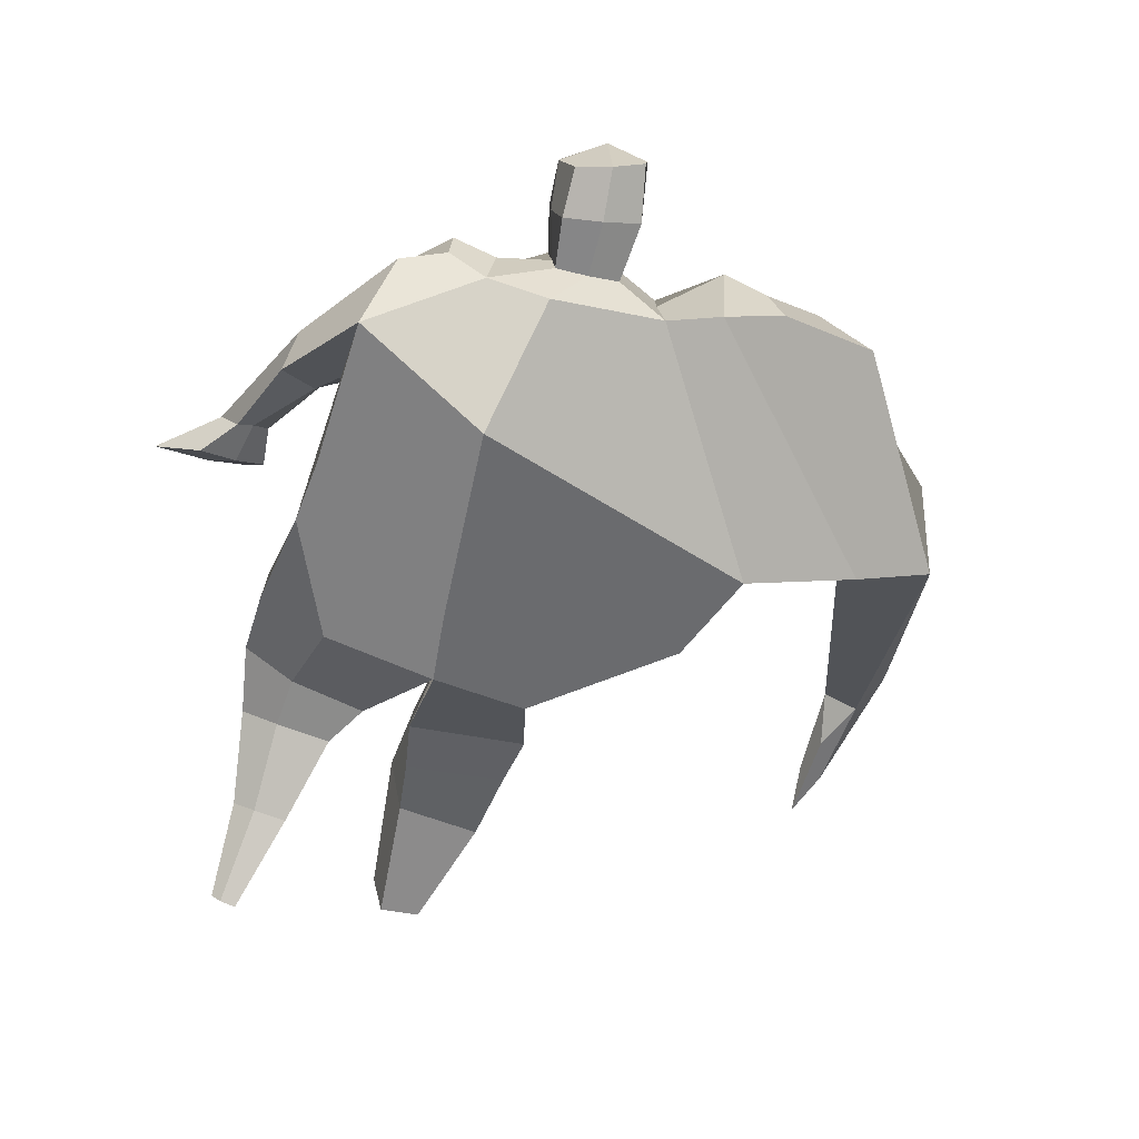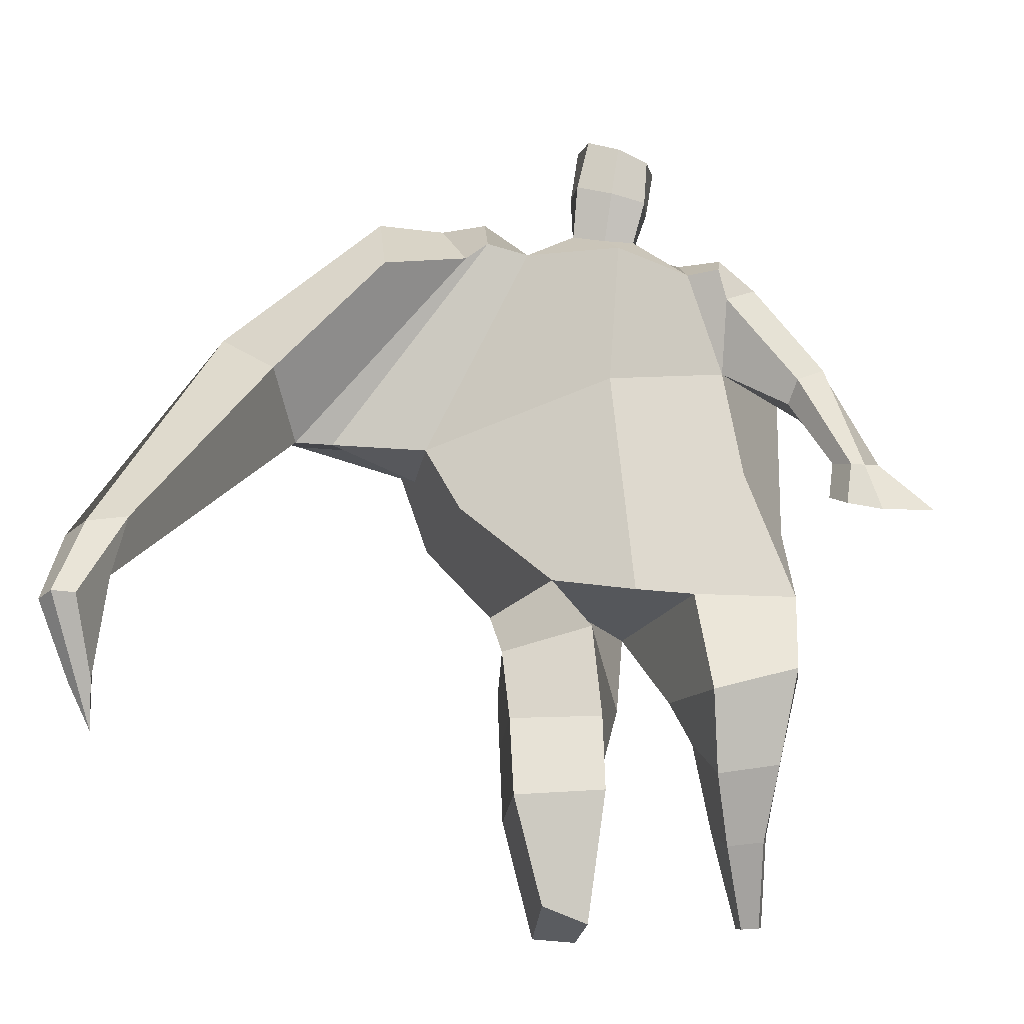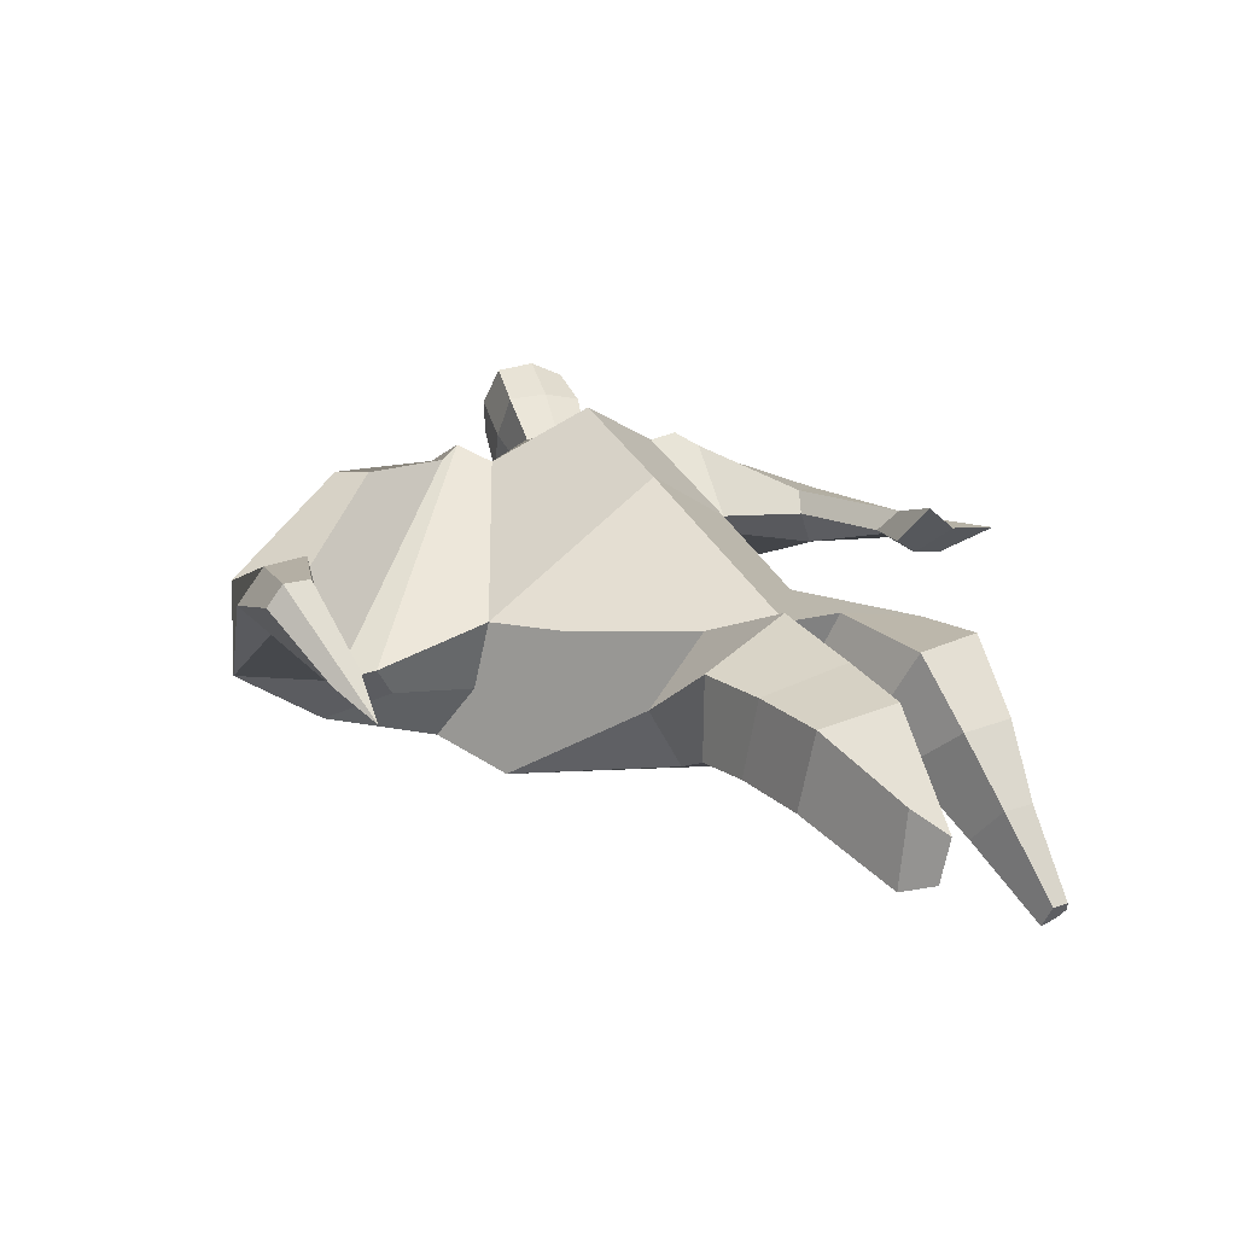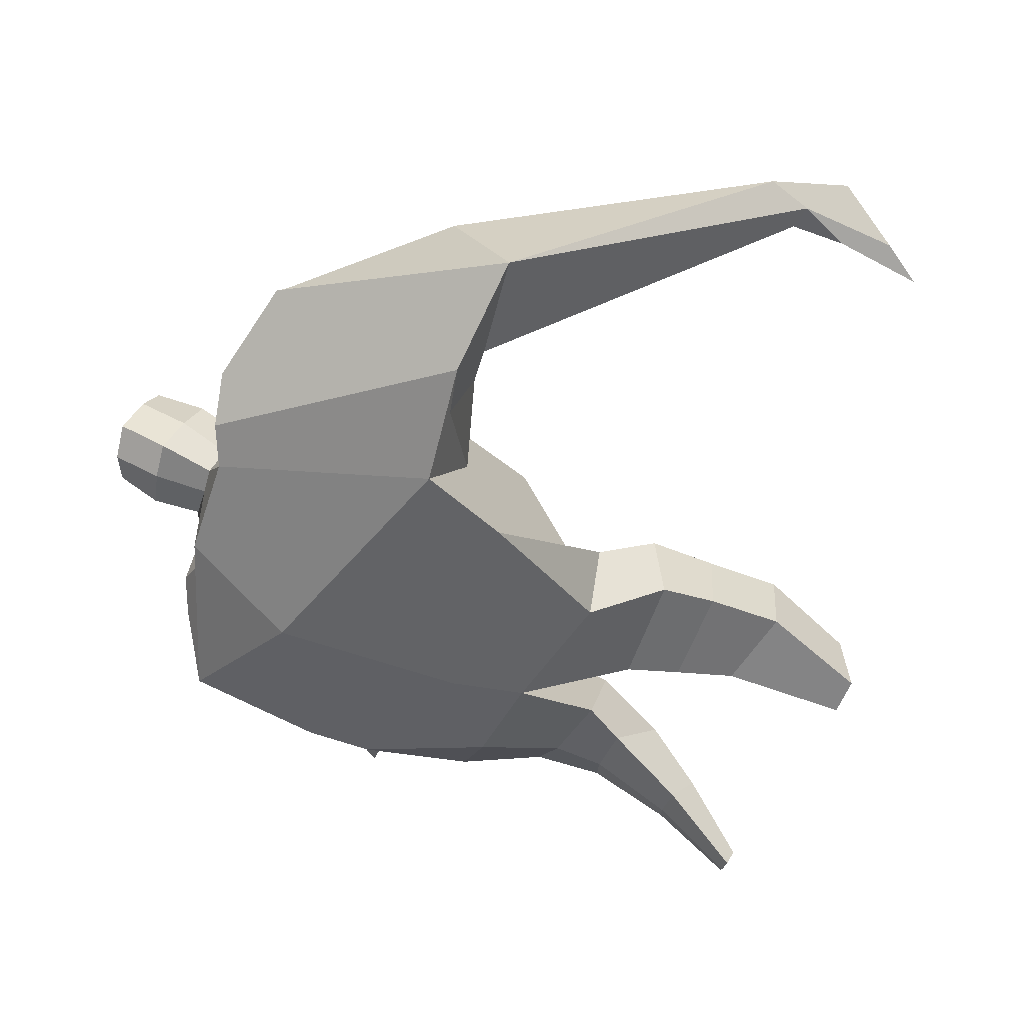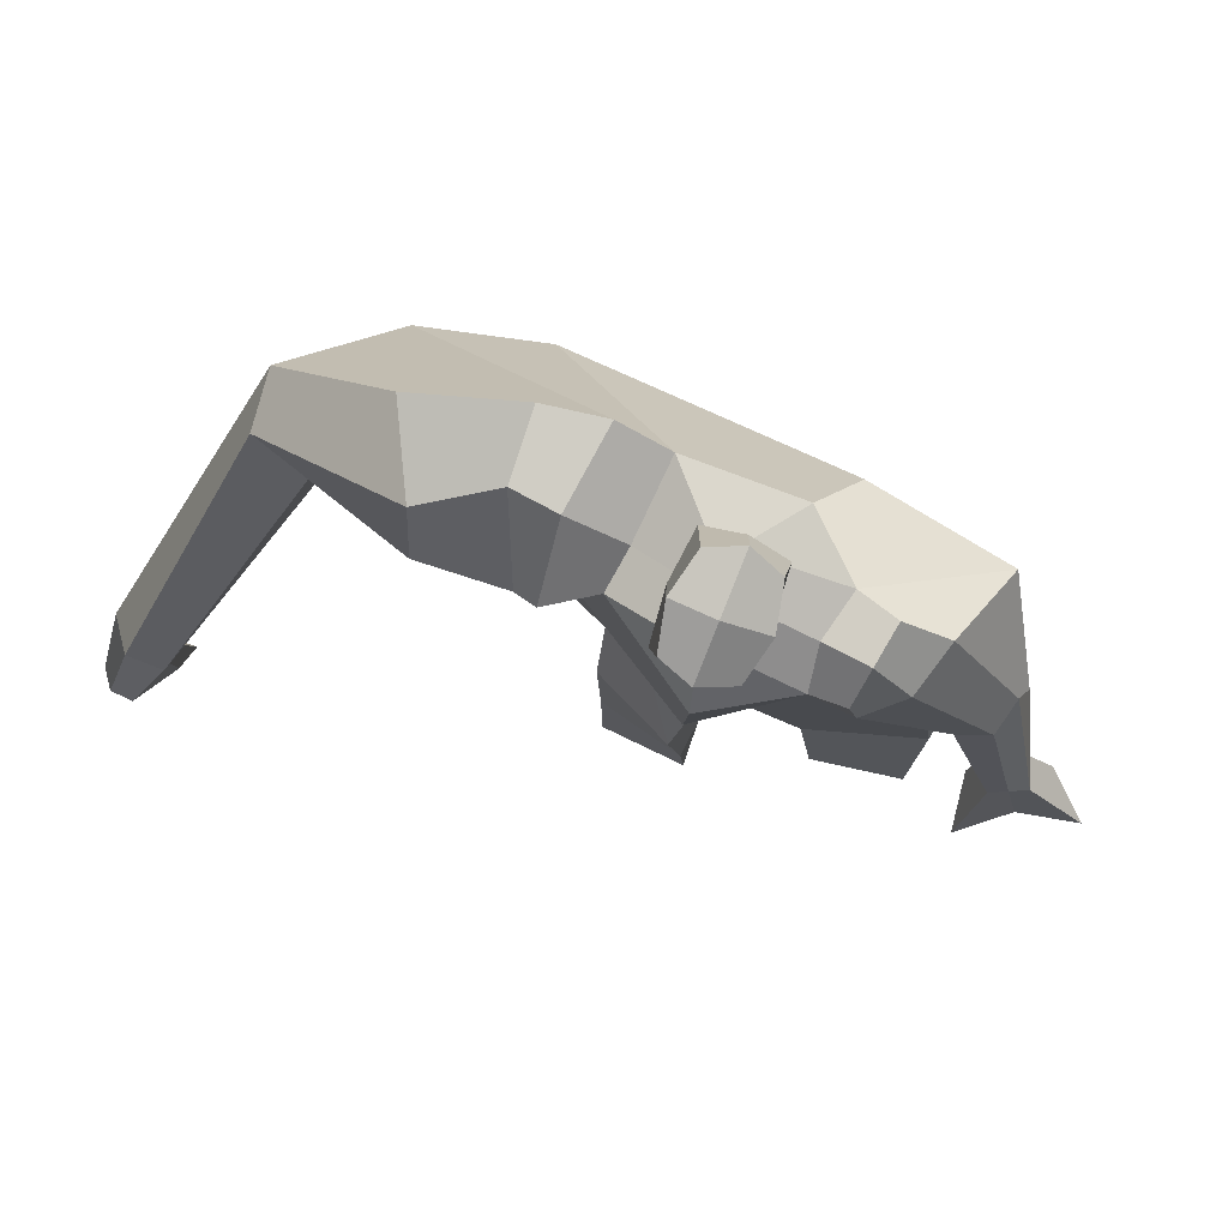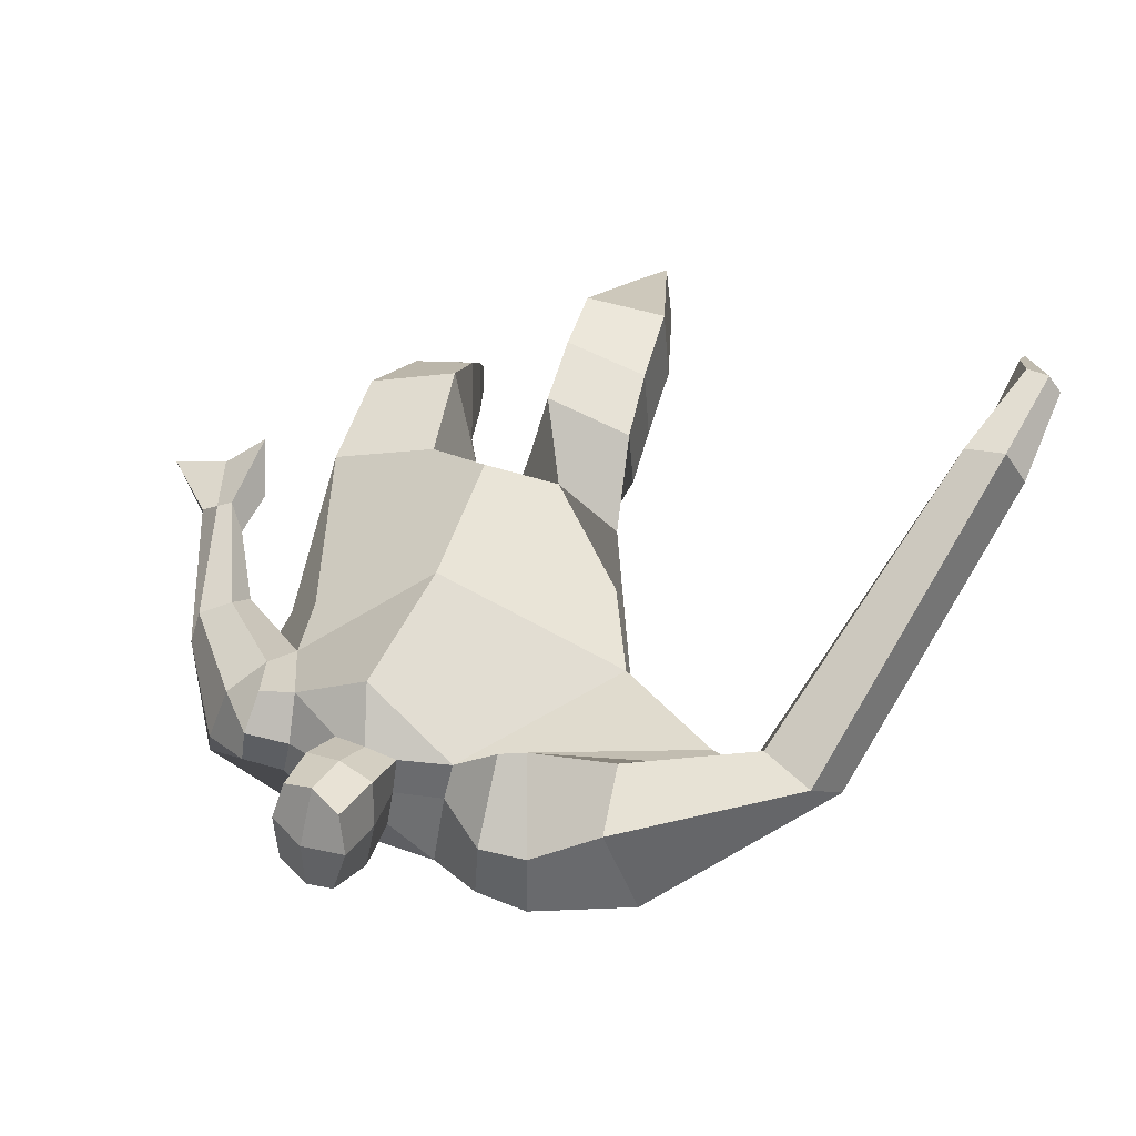
<metadata>
{"format":"obj","ext":"obj","renderer":"f3d","projection":"perspective","resolution":1024,"background":"white","views":[{"elev":-54.3,"azim":160.4,"up":"+Z"},{"elev":-33.0,"azim":-0.3,"up":"+Y"},{"elev":24.3,"azim":-29.2,"up":"+Z"},{"elev":-51.1,"azim":-113.2,"up":"+Z"},{"elev":75.9,"azim":24.2,"up":"+Y"},{"elev":53.2,"azim":-161.6,"up":"+Z"}]}
</metadata>
<code>
o monstruo_grande
v 0.3099 2.051 0.1574
v 0.523 1.187 0.07879
v -0.7283 1.755 0.1111
v -0.2972 1.163 0.2201
v 0.5425 2.323 -0.152
v 0.534 1.647 -0.2554
v -0.8321 1.938 -0.3389
v -0.7331 1.64 -0.371
v -0.3754 2.422 0.3586
v 0.1855 2.328 0.3644
v -0.5152 2.396 0.4532
v -1.203 1.99 -0.2126
v -0.3472 2.558 -0.009834
v 0.1946 2.459 0.09954
v -1.064 1.873 -0.02827
v -0.5104 2.628 -0.005081
v -0.8727 2.313 0.4513
v -1.514 1.936 0.03182
v -1.258 2.004 0.2554
v -1.034 2.596 0.1398
v -0.6966 2.669 0.04532
v -0.5918 2.35 0.43
v -1.196 1.892 -0.04196
v -1.854 0.7386 0.8005
v -1.732 0.7269 0.8593
v -1.694 0.5322 0.6797
v -1.768 0.5394 0.6438
v 0.3199 2.237 0.3489
v 0.4669 2.424 0.113
v 0.2956 2.358 0.3627
v 0.3257 2.482 0.1368
v 0.5323 1.913 0.1717
v 0.7002 1.975 0.0311
v 0.5643 1.98 0.2269
v 0.6805 2.087 0.09592
v 0.6687 1.662 0.1739
v 0.77 1.676 0.125
v 0.7192 1.611 0.2512
v 0.8208 1.636 0.2018
v 0.645 1.509 0.1952
v 0.8575 1.559 0.09675
v 0.6792 1.388 0.3471
v 0.9956 1.463 0.1904
v -0.2138 2.477 0.3909
v -0.002831 2.454 0.3881
v -0.1999 2.561 0.1376
v 0.001472 2.539 0.1394
v -0.1589 2.792 0.5331
v 0.04706 2.725 0.502
v -0.1633 2.899 0.2763
v 0.04122 2.832 0.2439
v -0.5025 1.141 0.01187
v -0.389 1.134 -0.2024
v -0.04069 1.255 -0.3381
v -0.7723 1.778 -0.119
v 0.5462 1.242 -0.1514
v 0.3288 1.257 -0.2785
v 0.005342 1.508 -0.3475
v -0.02083 1.144 0.1969
v 0.3904 2.131 0.05057
v -0.3591 2.47 0.2296
v -0.5273 2.629 0.2692
v -0.988 1.93 -0.1492
v 0.1649 2.452 0.258
v -0.8959 2.533 0.383
v -1.437 2.107 0.2692
v -0.6792 2.61 0.2534
v -1.807 0.7343 0.8593
v -1.701 0.4116 0.5745
v 0.4269 2.336 0.2663
v 0.3105 2.466 0.2702
v 0.5816 1.931 0.05278
v 0.6596 2.038 0.1992
v 0.7194 1.673 0.1491
v 0.7698 1.623 0.2261
v 0.7388 1.541 0.1247
v 0.8155 1.44 0.2316
v -0.2086 2.518 0.2628
v -0.002631 2.498 0.2629
v -0.1923 2.847 0.4061
v 0.07575 2.777 0.3723
v -1.611 1.048 0.7803
v -1.66 0.8663 0.7277
v -1.82 1.039 0.6835
v -1.774 0.8774 0.6724
v -1.707 0.6985 0.644
v -1.742 1.029 0.7838
v -0.1013 1.813 0.459
v 0.08862 2.146 -0.2662
v 0.01358 2.529 -0.0396
v -0.06403 2.319 0.5289
v -0.1024 2.548 0.1366
v -0.103 2.462 0.3889
v -0.06203 2.881 0.2208
v -0.05536 2.742 0.556
v -0.05461 2.863 0.4108
v 0.03397 2.696 0.1659
v 0.03644 2.578 0.4605
v -0.1997 2.628 0.4854
v -0.2043 2.746 0.1873
v -0.2187 2.688 0.3378
v 0.05052 2.637 0.3125
v -0.08618 2.728 0.1557
v -0.07989 2.593 0.4933
v 0.3846 1.742 -0.01073
v -0.6063 1.485 0.1602
v 0.5308 1.874 -0.2585
v 0.1723 1.13 0.1909
v -0.1935 0.02291 0.03705
v -0.3373 0.03005 0.1601
v -0.3643 0.02724 -0.08988
v -0.2293 0.02203 -0.1052
v 0.391 0.2148 -0.4357
v 0.3217 0.2461 -0.5094
v 0.4023 0.2322 -0.4694
v 0.3723 0.2424 -0.4957
v 0.3316 0.2087 -0.4308
v 0.1016 0.9042 -0.1499
v 0.1751 0.7626 -0.1756
v 0.2389 0.5051 -0.3224
v 0.2755 0.3938 -0.1833
v 0.2382 0.5615 0.009923
v 0.2227 0.7752 0.1883
v 0.397 0.4159 -0.1997
v 0.4431 0.603 -0.009289
v 0.5043 0.8739 0.1509
v 0.355 0.9328 -0.1317
v 0.3548 0.7544 -0.1484
v 0.3459 0.4983 -0.3043
v 0.4134 0.4689 -0.261
v 0.469 0.711 -0.07708
v 0.5243 0.9341 -0.02451
v -0.1744 0.9137 0.3503
v -0.1458 0.6113 0.3081
v -0.1394 0.3659 0.2841
v -0.4244 0.3531 0.2733
v -0.4372 0.6302 0.2556
v -0.462 0.8867 0.229
v -0.4588 0.3872 0.00647
v -0.4689 0.6612 -0.01038
v -0.4762 0.868 -0.04658
v -0.07942 0.8298 -0.06993
v -0.1256 0.6425 -0.0525
v -0.1674 0.4331 -0.02599
f 89 7 13 90
f 8 7 89 58 54 53
f 6 56 57
f 3 106 4 59 88
f 6 107 5 60 1 105 2 56
f 61 13 16 62
f 5 14 31 29
f 88 1 10 91
f 67 21 20 65
f 13 7 12 16
f 3 9 11 15
f 55 3 15 63
f 66 19 17 65
f 23 22 17 19
f 83 82 25 26
f 15 11 22 23
f 62 16 21 67
f 69 26 25 68
f 87 84 24 68
f 86 83 26 69
f 84 85 27 24
f 70 29 31 71
f 70 28 34 73
f 10 1 28 30
f 64 10 30 71
f 34 32 36 38
f 60 5 33 72
f 5 29 35 33
f 28 1 32 34
f 37 39 43 41
f 73 34 38 75
f 33 35 39 37
f 72 33 37 74
f 76 41 43 77
f 74 37 41 76
f 38 36 40 42
f 75 38 42 77
f 102 97 51 81
f 91 10 45 93
f 90 13 46 92
f 61 9 44 78
f 64 14 47 79
f 96 94 50 80
f 101 99 48 80
f 104 98 49 95
f 103 100 50 94
f 8 53 52
f 8 52 4 106 3 55 7
f 54 58 89 5 107 6 57
f 100 101 80 50
f 95 96 80 48
f 10 64 79 45
f 13 61 78 46
f 98 102 81 49
f 39 75 77 43
f 36 74 76 40
f 40 76 77 42
f 32 72 74 36
f 35 73 75 39
f 1 60 72 32
f 14 64 71 31
f 29 70 73 35
f 28 70 71 30
f 85 86 69 27
f 82 87 68 25
f 27 69 68 24
f 11 62 67 22
f 18 66 65 20
f 7 55 63 12
f 22 67 65 17
f 9 61 62 11
f 19 66 87 82
f 12 18 20 21 16
f 66 18 84 87
f 23 19 82 83
f 49 81 96 95
f 97 103 94 51
f 99 104 95 48
f 81 51 94 96
f 14 90 92 47
f 9 91 93 44
f 3 88 91 9
f 5 89 90 14
f 44 93 104 99
f 47 92 103 97
f 45 79 102 98
f 46 78 101 100
f 92 46 100 103
f 93 45 98 104
f 78 44 99 101
f 79 47 97 102
f 59 4 52 53 54 108
f 136 110 109 135
f 121 120 114 117
f 139 111 110 136
f 135 109 112 144
f 144 112 111 139
f 111 112 109 110
f 117 114 116 115 113
f 124 121 117 113
f 120 129 116 114
f 130 124 113 115
f 129 130 115 116
f 57 56 132 127
f 127 132 131 128
f 128 131 130 129
f 56 2 126 132
f 132 126 125 131
f 131 125 124 130
f 54 57 127 118
f 118 127 128 119
f 119 128 129 120
f 2 108 123 126
f 126 123 122 125
f 125 122 121 124
f 108 54 118 123
f 123 118 119 122
f 122 119 120 121
f 54 142 141 53
f 142 143 140 141
f 143 144 139 140
f 4 133 142 54
f 133 134 143 142
f 134 135 144 143
f 53 141 138 52
f 141 140 137 138
f 140 139 136 137
f 52 138 133 4
f 138 137 134 133
f 137 136 135 134
f 105 1 88 59 108 2
f 86 85 83
f 83 85 18 23
f 63 15 23 18 12
f 84 18 85
l 52 106

</code>
